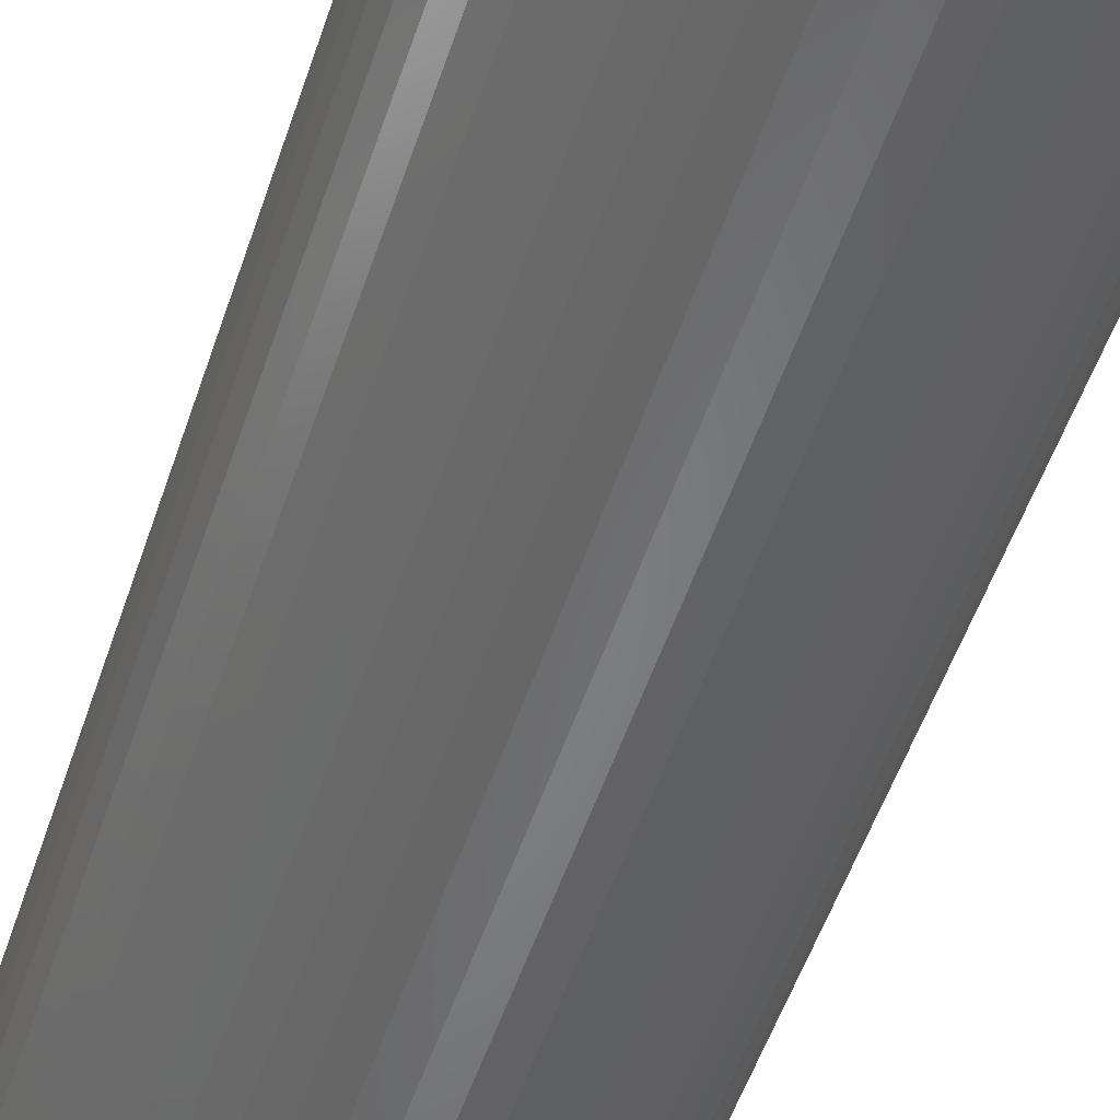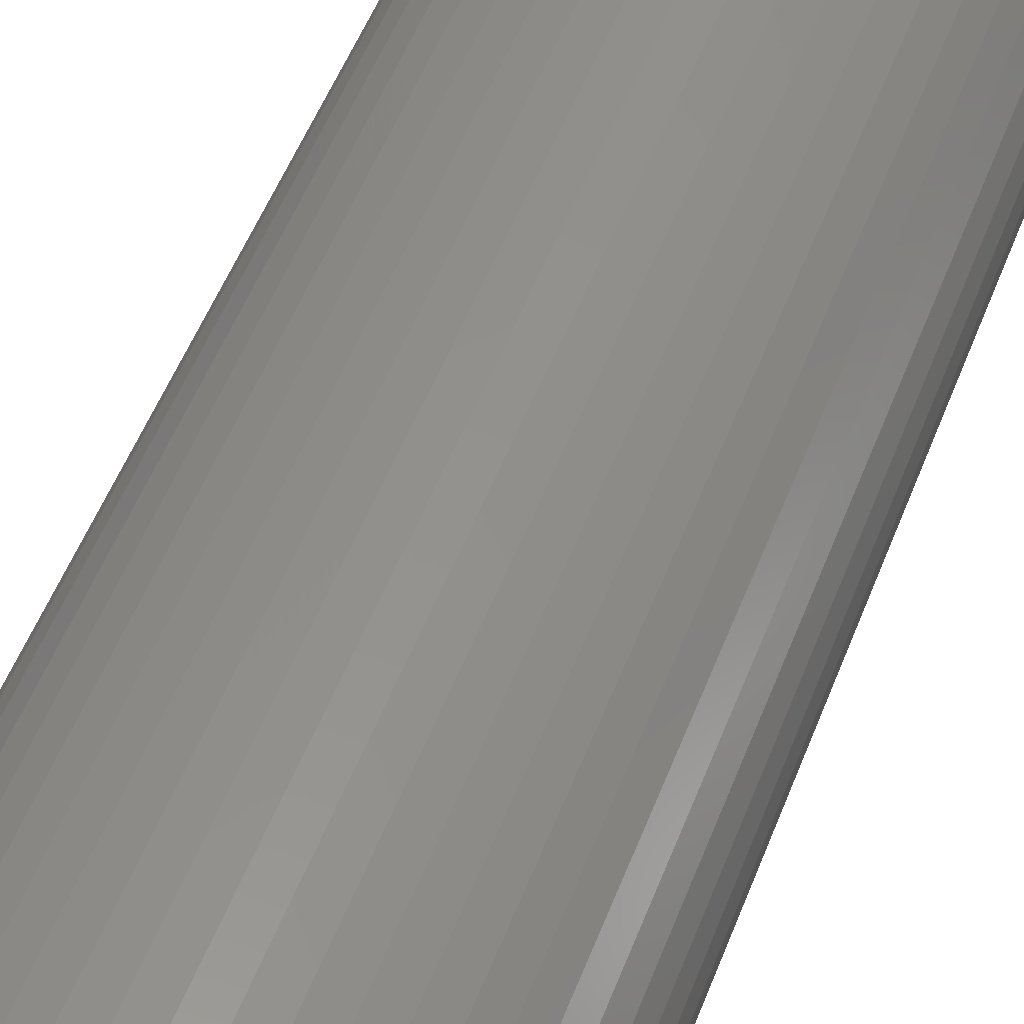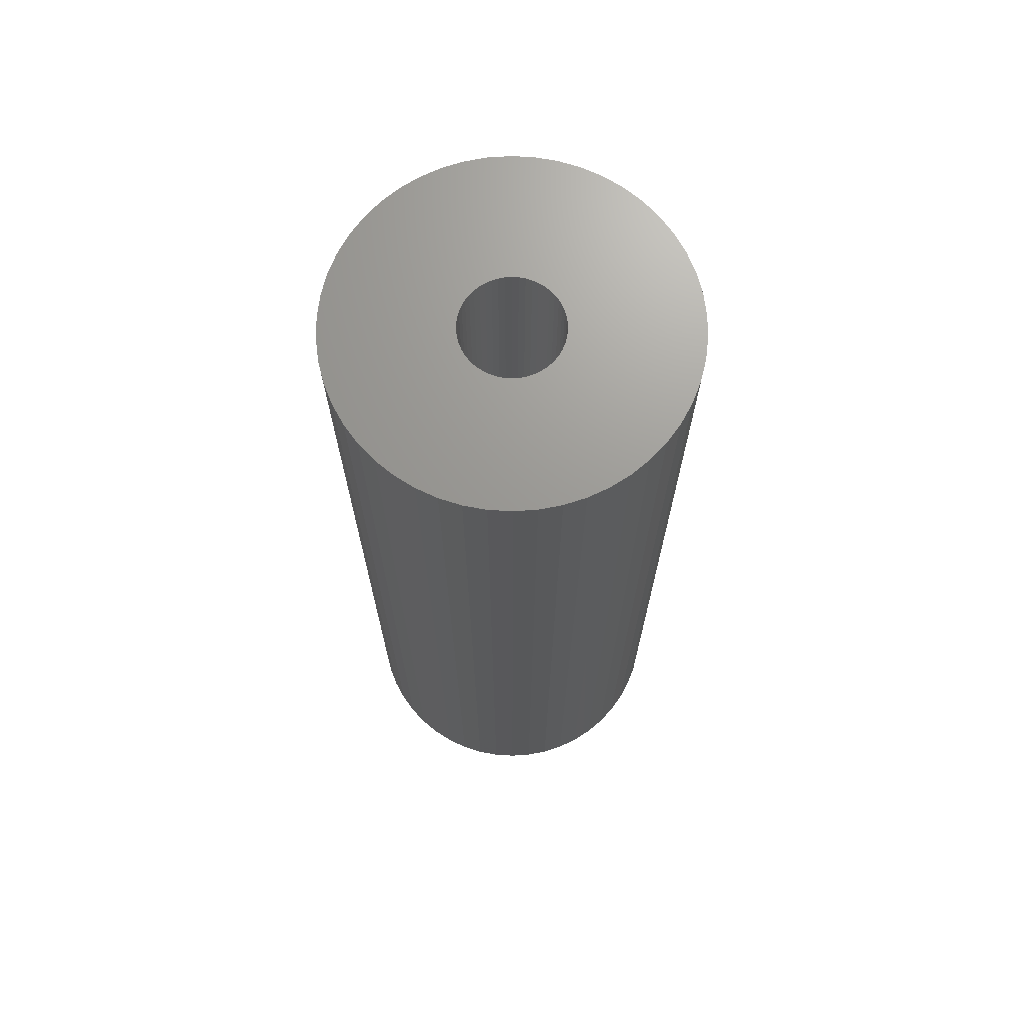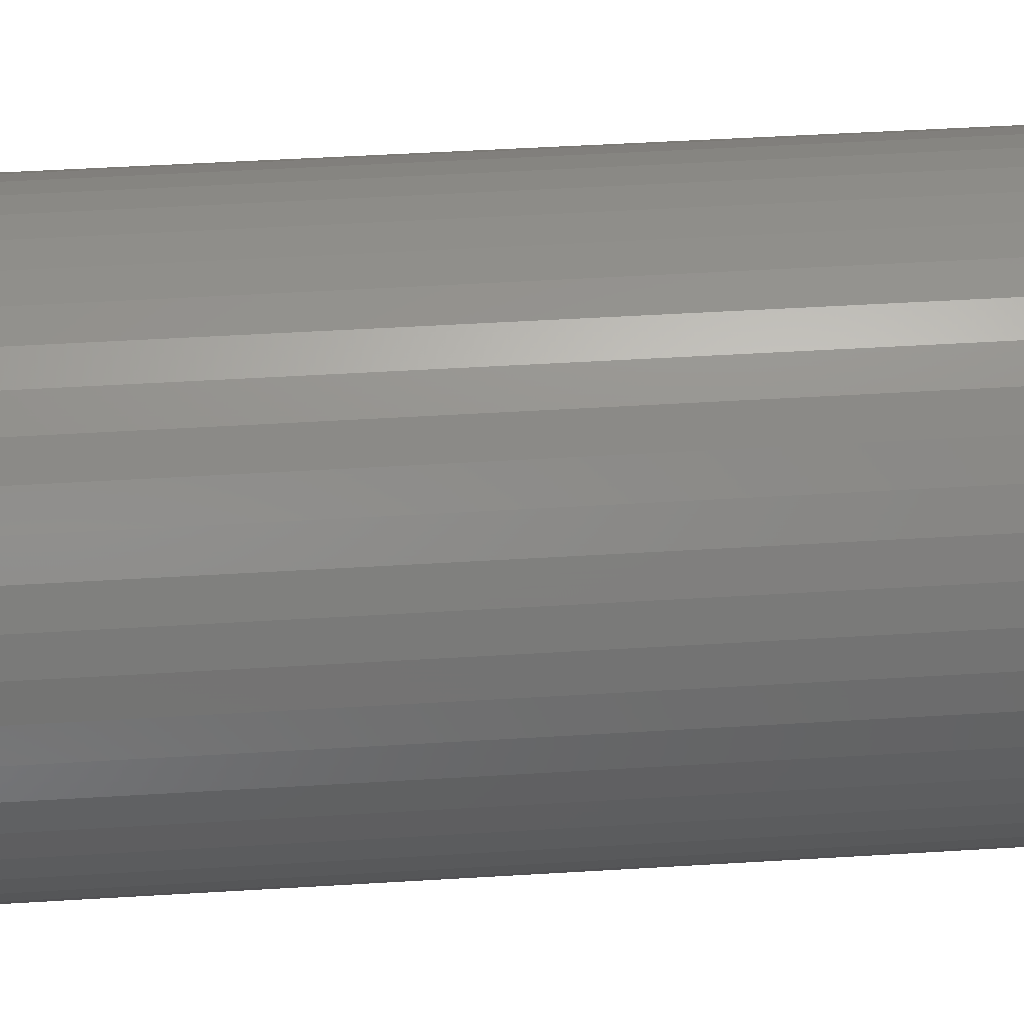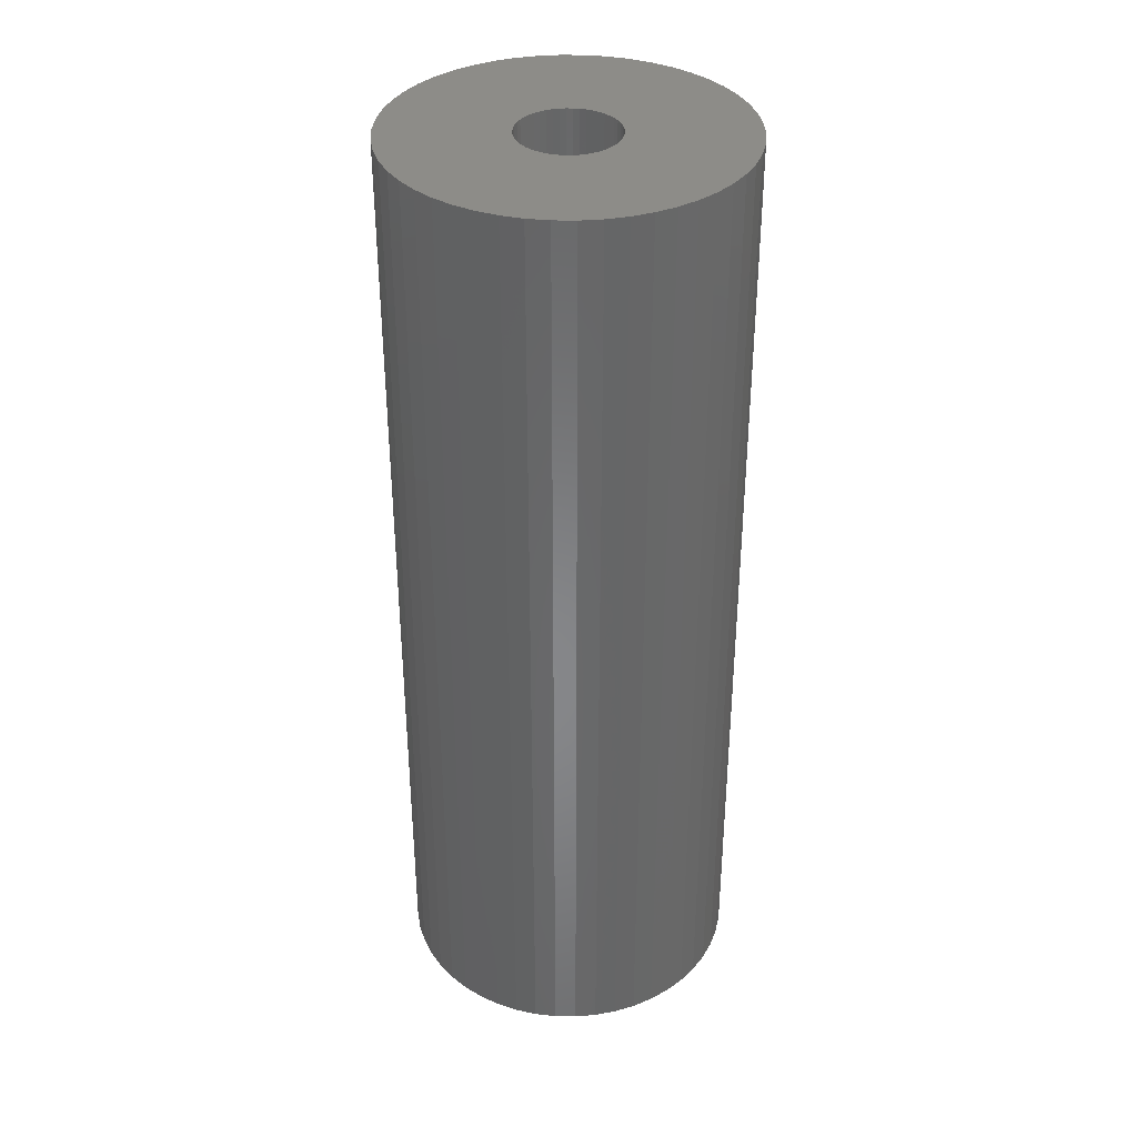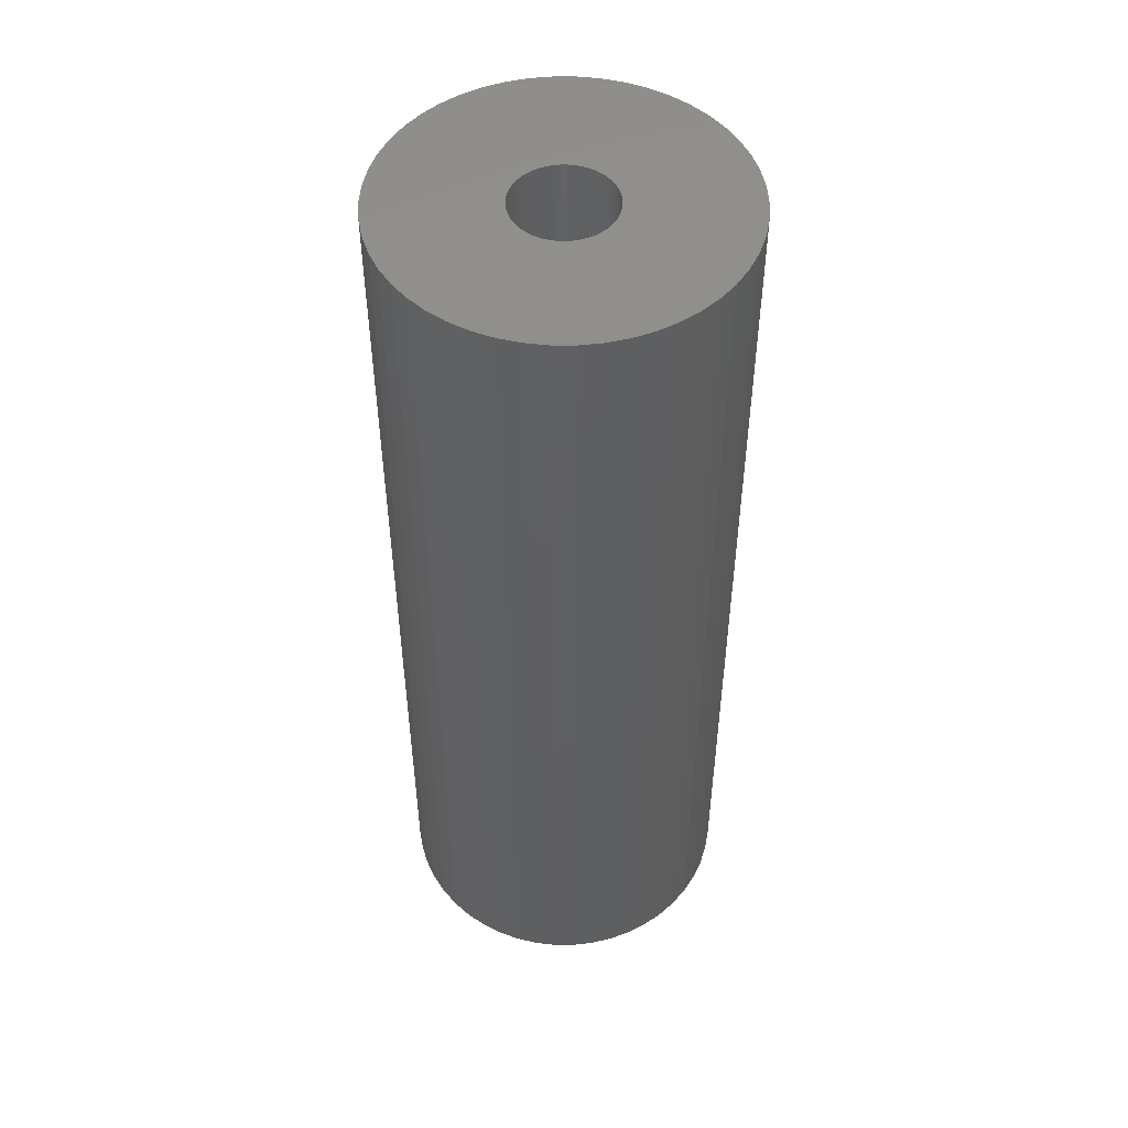
<metadata>
{"format":"stl","ext":"stl","renderer":"f3d","projection":"perspective","resolution":1024,"background":"white","views":[{"elev":-52.2,"azim":-18.1,"up":"+Y"},{"elev":52.8,"azim":-159.2,"up":"+Y"},{"elev":69.9,"azim":-169.4,"up":"+Z"},{"elev":42.8,"azim":-94.3,"up":"+Y"},{"elev":36.2,"azim":-135.7,"up":"+Z"},{"elev":50.1,"azim":-151.0,"up":"+Z"}]}
</metadata>
<code>
# stl→obj: 200 verts, 400 faces
v 17.5 0 48
v 17.36 2.193 -48
v 17.36 2.193 48
v 17.5 0 -48
v -17.5 0 -48
v -17.36 2.193 48
v -17.36 2.193 -48
v -17.5 0 48
v 1.099 17.47 -48
v -1.099 17.47 48
v 1.099 17.47 48
v -1.099 17.47 -48
v -1.099 -17.47 -48
v 1.099 -17.47 48
v -1.099 -17.47 48
v 1.099 -17.47 -48
v 12.76 11.98 -48
v 11.15 13.48 48
v 12.76 11.98 48
v 11.15 13.48 -48
v -11.15 13.48 -48
v -12.76 11.98 48
v -11.15 13.48 48
v -12.76 11.98 -48
v -5.408 16.64 -48
v -7.451 15.83 48
v -5.408 16.64 48
v -7.451 15.83 -48
v 16.27 6.442 48
v 15.34 8.431 -48
v 15.34 8.431 48
v 16.27 6.442 -48
v 16.95 4.352 -48
v 16.95 4.352 48
v 7.451 15.83 -48
v 5.408 16.64 48
v 7.451 15.83 48
v 5.408 16.64 -48
v 9.377 14.78 -48
v 9.377 14.78 48
v -16.27 6.442 -48
v -15.34 8.431 48
v -15.34 8.431 -48
v -16.27 6.442 48
v -16.95 4.352 -48
v -16.95 4.352 48
v -3.279 17.19 -48
v -3.279 17.19 48
v 3.279 -17.19 48
v 3.279 -17.19 -48
v 14.16 10.29 48
v 14.16 10.29 -48
v 3.279 17.19 48
v 3.279 17.19 -48
v -14.16 10.29 48
v -14.16 10.29 -48
v 5 0 48
v 4.961 0.6267 48
v 17.36 -2.193 48
v 4.843 1.243 48
v 4.961 -0.6267 48
v 4.649 1.841 48
v 16.95 -4.352 48
v 4.382 2.409 48
v 4.843 -1.243 48
v 4.045 2.939 48
v 16.27 -6.442 48
v 3.645 3.423 48
v 4.649 -1.841 48
v 3.187 3.853 48
v 15.34 -8.431 48
v 2.679 4.222 48
v 4.382 -2.409 48
v 2.129 4.524 48
v 14.16 -10.29 48
v 4.045 -2.939 48
v 1.545 4.755 48
v 0.9369 4.911 48
v 0.314 4.99 48
v -0.314 4.99 48
v -0.9369 4.911 48
v -1.545 4.755 48
v -2.129 4.524 48
v -2.679 4.222 48
v -9.377 14.78 48
v -3.187 3.853 48
v -3.645 3.423 48
v -4.045 2.939 48
v 12.76 -11.98 48
v 3.645 -3.423 48
v 11.15 -13.48 48
v 3.187 -3.853 48
v 9.377 -14.78 48
v 2.679 -4.222 48
v 7.451 -15.83 48
v 2.129 -4.524 48
v 5.408 -16.64 48
v 1.545 -4.755 48
v 0.9369 -4.911 48
v 0.314 -4.99 48
v -0.314 -4.99 48
v -0.9369 -4.911 48
v -3.279 -17.19 48
v -1.545 -4.755 48
v -5.408 -16.64 48
v -2.129 -4.524 48
v -7.451 -15.83 48
v -2.679 -4.222 48
v -9.377 -14.78 48
v -3.187 -3.853 48
v -11.15 -13.48 48
v -3.645 -3.423 48
v -12.76 -11.98 48
v -4.045 -2.939 48
v -14.16 -10.29 48
v -4.382 -2.409 48
v -15.34 -8.431 48
v -4.649 -1.841 48
v -16.27 -6.442 48
v -4.843 -1.243 48
v -16.95 -4.352 48
v -4.961 -0.6267 48
v -17.36 -2.193 48
v -5 0 48
v -4.382 2.409 48
v -4.649 1.841 48
v -4.843 1.243 48
v -4.961 0.6267 48
v -9.377 14.78 -48
v 17.36 -2.193 -48
v 16.95 -4.352 -48
v -12.76 -11.98 -48
v -11.15 -13.48 -48
v -15.34 -8.431 -48
v -16.27 -6.442 -48
v -14.16 -10.29 -48
v 5 0 -48
v 4.961 -0.6267 -48
v 4.843 -1.243 -48
v 16.27 -6.442 -48
v 4.961 0.6267 -48
v 4.649 -1.841 -48
v 15.34 -8.431 -48
v 4.382 -2.409 -48
v 14.16 -10.29 -48
v 4.843 1.243 -48
v 4.045 -2.939 -48
v 12.76 -11.98 -48
v 3.645 -3.423 -48
v 11.15 -13.48 -48
v 4.649 1.841 -48
v 3.187 -3.853 -48
v 9.377 -14.78 -48
v 2.679 -4.222 -48
v 7.451 -15.83 -48
v 4.382 2.409 -48
v 2.129 -4.524 -48
v 5.408 -16.64 -48
v 4.045 2.939 -48
v 1.545 -4.755 -48
v 0.9369 -4.911 -48
v 0.314 -4.99 -48
v -0.314 -4.99 -48
v -0.9369 -4.911 -48
v -3.279 -17.19 -48
v -1.545 -4.755 -48
v -5.408 -16.64 -48
v -2.129 -4.524 -48
v -7.451 -15.83 -48
v -2.679 -4.222 -48
v -9.377 -14.78 -48
v -3.187 -3.853 -48
v -3.645 -3.423 -48
v -4.045 -2.939 -48
v 3.645 3.423 -48
v 3.187 3.853 -48
v 2.679 4.222 -48
v 2.129 4.524 -48
v 1.545 4.755 -48
v 0.9369 4.911 -48
v 0.314 4.99 -48
v -0.314 4.99 -48
v -0.9369 4.911 -48
v -1.545 4.755 -48
v -2.129 4.524 -48
v -2.679 4.222 -48
v -3.187 3.853 -48
v -3.645 3.423 -48
v -4.045 2.939 -48
v -4.382 2.409 -48
v -4.649 1.841 -48
v -4.843 1.243 -48
v -4.961 0.6267 -48
v -5 0 -48
v -4.382 -2.409 -48
v -4.649 -1.841 -48
v -4.843 -1.243 -48
v -16.95 -4.352 -48
v -4.961 -0.6267 -48
v -17.36 -2.193 -48
f 1 2 3
f 2 1 4
f 5 6 7
f 6 5 8
f 9 10 11
f 10 9 12
f 13 14 15
f 14 13 16
f 17 18 19
f 18 17 20
f 21 22 23
f 22 21 24
f 25 26 27
f 26 25 28
f 29 30 31
f 30 29 32
f 3 33 34
f 33 3 2
f 35 36 37
f 36 35 38
f 39 37 40
f 37 39 35
f 41 42 43
f 42 41 44
f 45 44 41
f 44 45 46
f 47 27 48
f 27 47 25
f 16 49 14
f 49 16 50
f 34 32 29
f 32 34 33
f 51 17 19
f 17 51 52
f 31 52 51
f 52 31 30
f 38 53 36
f 53 38 54
f 54 11 53
f 11 54 9
f 20 40 18
f 40 20 39
f 43 55 56
f 55 43 42
f 56 22 24
f 22 56 55
f 7 46 45
f 46 7 6
f 57 1 3
f 58 3 34
f 1 57 59
f 60 34 29
f 61 59 57
f 62 29 31
f 59 61 63
f 64 31 51
f 65 63 61
f 66 51 19
f 63 65 67
f 68 19 18
f 69 67 65
f 70 18 40
f 67 69 71
f 72 40 37
f 73 71 69
f 74 37 36
f 71 73 75
f 76 75 73
f 3 58 57
f 34 60 58
f 29 62 60
f 31 64 62
f 51 66 64
f 19 68 66
f 77 36 53
f 18 70 68
f 40 72 70
f 37 74 72
f 36 77 74
f 78 53 11
f 53 78 77
f 11 79 78
f 11 80 79
f 10 80 11
f 80 10 81
f 48 81 10
f 81 48 82
f 27 82 48
f 82 27 83
f 26 83 27
f 83 26 84
f 85 84 26
f 84 85 86
f 23 86 85
f 86 23 87
f 22 87 23
f 55 88 22
f 87 22 88
f 75 76 89
f 90 89 76
f 89 90 91
f 92 91 90
f 91 92 93
f 94 93 92
f 93 94 95
f 96 95 94
f 95 96 97
f 98 97 96
f 97 98 49
f 99 49 98
f 49 99 14
f 100 14 99
f 101 14 100
f 15 101 102
f 101 15 14
f 103 102 104
f 105 104 106
f 107 106 108
f 109 108 110
f 102 103 15
f 111 110 112
f 113 112 114
f 115 114 116
f 117 116 118
f 119 118 120
f 121 120 122
f 104 105 103
f 123 122 124
f 88 55 125
f 42 125 55
f 106 107 105
f 125 42 126
f 108 109 107
f 44 126 42
f 110 111 109
f 126 44 127
f 112 113 111
f 46 127 44
f 114 115 113
f 127 46 128
f 116 117 115
f 6 128 46
f 118 119 117
f 128 6 124
f 120 121 119
f 8 124 6
f 122 123 121
f 124 8 123
f 28 85 26
f 85 28 129
f 129 23 85
f 23 129 21
f 12 48 10
f 48 12 47
f 59 4 1
f 4 59 130
f 63 130 59
f 130 63 131
f 132 111 113
f 111 132 133
f 134 119 135
f 119 134 117
f 136 117 134
f 117 136 115
f 137 4 130
f 138 130 131
f 4 137 2
f 139 131 140
f 141 2 137
f 142 140 143
f 2 141 33
f 144 143 145
f 146 33 141
f 147 145 148
f 33 146 32
f 149 148 150
f 151 32 146
f 152 150 153
f 32 151 30
f 154 153 155
f 156 30 151
f 157 155 158
f 30 156 52
f 159 52 156
f 130 138 137
f 131 139 138
f 140 142 139
f 143 144 142
f 145 147 144
f 148 149 147
f 160 158 50
f 150 152 149
f 153 154 152
f 155 157 154
f 158 160 157
f 161 50 16
f 50 161 160
f 16 162 161
f 16 163 162
f 13 163 16
f 163 13 164
f 165 164 13
f 164 165 166
f 167 166 165
f 166 167 168
f 169 168 167
f 168 169 170
f 171 170 169
f 170 171 172
f 133 172 171
f 172 133 173
f 132 173 133
f 136 174 132
f 173 132 174
f 52 159 17
f 175 17 159
f 17 175 20
f 176 20 175
f 20 176 39
f 177 39 176
f 39 177 35
f 178 35 177
f 35 178 38
f 179 38 178
f 38 179 54
f 180 54 179
f 54 180 9
f 181 9 180
f 182 9 181
f 12 182 183
f 182 12 9
f 47 183 184
f 25 184 185
f 28 185 186
f 129 186 187
f 183 47 12
f 21 187 188
f 24 188 189
f 56 189 190
f 43 190 191
f 41 191 192
f 45 192 193
f 184 25 47
f 7 193 194
f 174 136 195
f 134 195 136
f 185 28 25
f 195 134 196
f 186 129 28
f 135 196 134
f 187 21 129
f 196 135 197
f 188 24 21
f 198 197 135
f 189 56 24
f 197 198 199
f 190 43 56
f 200 199 198
f 191 41 43
f 199 200 194
f 192 45 41
f 5 194 200
f 193 7 45
f 194 5 7
f 155 93 95
f 93 155 153
f 71 140 67
f 140 71 143
f 132 115 136
f 115 132 113
f 135 121 198
f 121 135 119
f 150 89 91
f 89 150 148
f 158 95 97
f 95 158 155
f 50 97 49
f 97 50 158
f 75 143 71
f 143 75 145
f 89 145 75
f 145 89 148
f 67 131 63
f 131 67 140
f 165 15 103
f 15 165 13
f 169 105 107
f 105 169 167
f 167 103 105
f 103 167 165
f 198 123 200
f 123 198 121
f 200 8 5
f 8 200 123
f 153 91 93
f 91 153 150
f 171 107 109
f 107 171 169
f 133 109 111
f 109 133 171
f 137 58 141
f 58 137 57
f 124 193 128
f 193 124 194
f 182 79 80
f 79 182 181
f 162 101 100
f 101 162 163
f 176 68 70
f 68 176 175
f 188 86 87
f 86 188 187
f 185 82 83
f 82 185 184
f 151 64 156
f 64 151 62
f 141 60 146
f 60 141 58
f 179 74 77
f 74 179 178
f 180 77 78
f 77 180 179
f 178 72 74
f 72 178 177
f 126 190 125
f 190 126 191
f 88 188 87
f 188 88 189
f 127 191 126
f 191 127 192
f 184 81 82
f 81 184 183
f 161 100 99
f 100 161 162
f 146 62 151
f 62 146 60
f 159 68 175
f 68 159 66
f 156 66 159
f 66 156 64
f 181 78 79
f 78 181 180
f 177 70 72
f 70 177 176
f 125 189 88
f 189 125 190
f 128 192 127
f 192 128 193
f 186 83 84
f 83 186 185
f 187 84 86
f 84 187 186
f 183 80 81
f 80 183 182
f 139 61 138
f 61 139 65
f 112 174 114
f 174 112 173
f 154 96 94
f 96 154 157
f 144 69 142
f 69 144 73
f 138 57 137
f 57 138 61
f 164 104 102
f 104 164 166
f 118 197 120
f 197 118 196
f 149 92 90
f 92 149 152
f 157 98 96
f 98 157 160
f 160 99 98
f 99 160 161
f 147 73 144
f 73 147 76
f 149 76 147
f 76 149 90
f 142 65 139
f 65 142 69
f 163 102 101
f 102 163 164
f 166 106 104
f 106 166 168
f 114 195 116
f 195 114 174
f 116 196 118
f 196 116 195
f 120 199 122
f 199 120 197
f 122 194 124
f 194 122 199
f 152 94 92
f 94 152 154
f 168 108 106
f 108 168 170
f 170 110 108
f 110 170 172
f 172 112 110
f 112 172 173

</code>
